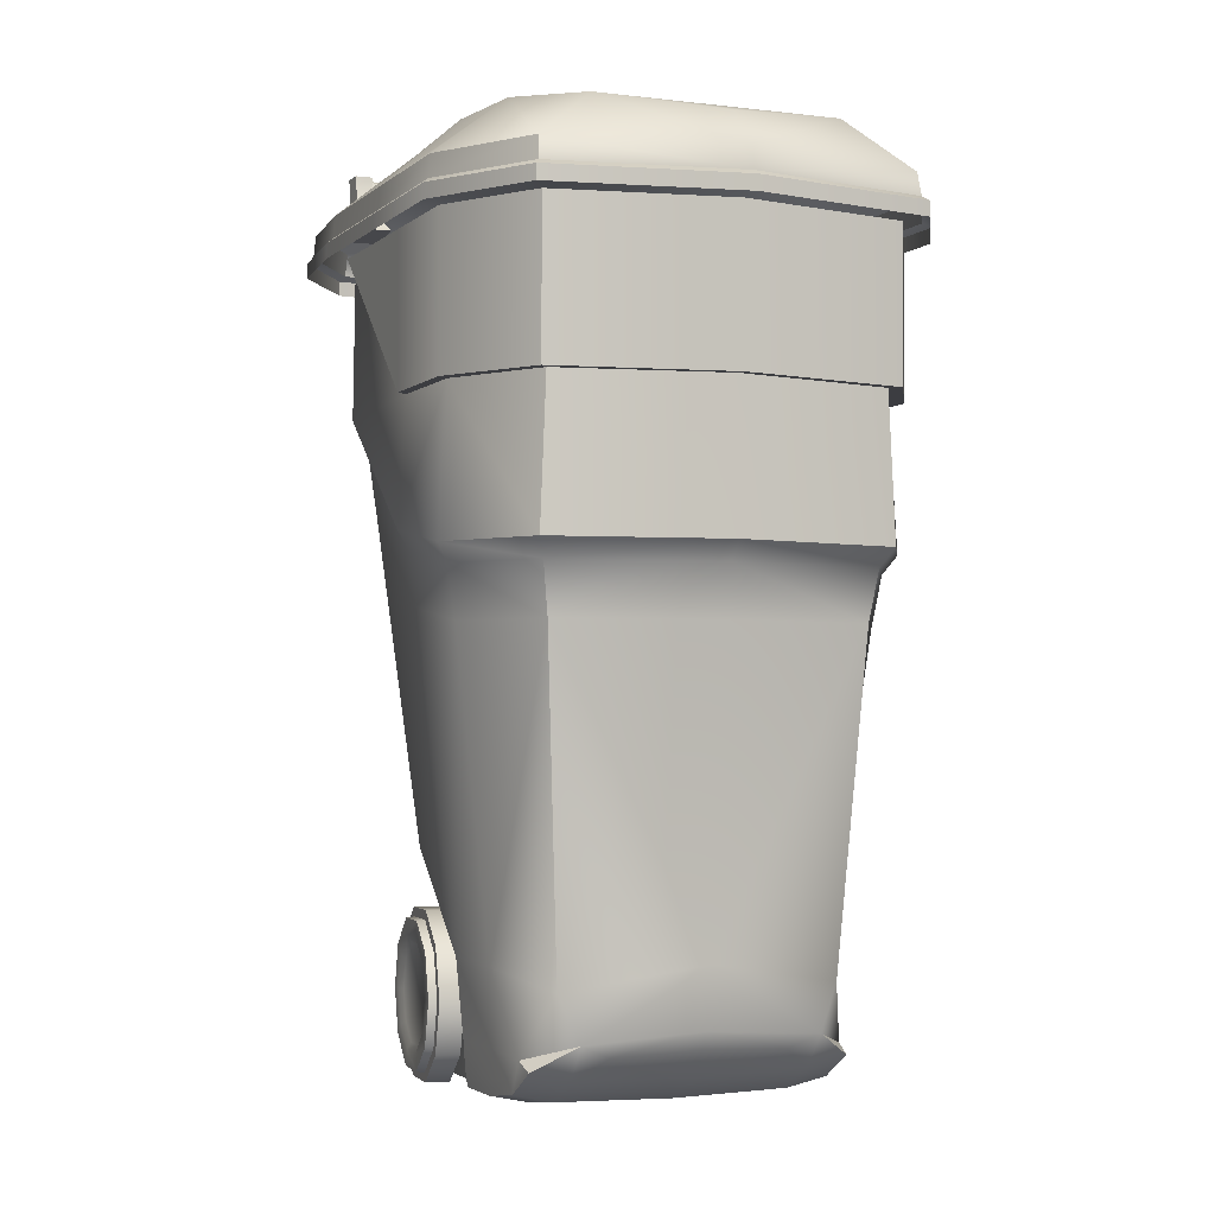
<metadata>
{"format":"obj","ext":"obj","renderer":"f3d","projection":"perspective","resolution":1024,"background":"white","views":[{"elev":-2.8,"azim":-23.0,"up":"+Y"}]}
</metadata>
<code>
o Trashcan_Green_Cube.066
v -0.3854 0.1341 0.2014
v -0 1.523 -0.5204
v -0.5246 1.173 0.2958
v 0.3854 0.1341 0.2014
v 0.3752 0.02757 0.1604
v 0 1.173 0.5925
v 0.5246 1.173 0.2958
v -0.6069 1.928 -0.3336
v 0 0.07652 0.3876
v 0 -2.8e-05 0.1586
v 0.3752 0.1053 0.3929
v -0.3752 0.02757 0.1604
v 0 0.1831 0.4707
v -0.3752 0.1053 0.3929
v 0.533 1.927 -0.3401
v 0.001759 1.928 0.7204
v 0.6104 1.928 0.377
v 0.4582 1.928 0.6346
v 0.4329 1.928 -0.8037
v -0.4547 1.928 0.6346
v -0.6069 1.928 0.377
v -0 1.927 -0.8144
v -0 1.352 -0.4976
v -0.3807 0.06801 0.1716
v 0.5024 1.052 0.2854
v -0.5024 1.052 0.2854
v -0.3934 1.173 0.5183
v 0 1.052 0.5711
v -0.3807 0.1269 0.3477
v 0.3752 0.04701 0.2959
v 0.3807 0.1269 0.3477
v 0 0.3253 0.4886
v 0.3807 0.06801 0.1716
v -0.3884 0.1341 0.02558
v 0.3884 0.1341 0.02558
v -0.3752 0.02757 0.01676
v 0.3934 1.173 0.5183
v -0 1.588 -0.5845
v 0.5536 1.217 0.3167
v -0.5536 1.217 0.3167
v 0 1.217 0.6324
v -0.5246 1.217 0.03923
v -0.3934 1.523 -0.4895
v 0.3934 1.523 -0.4895
v -0.5246 1.48 -0.27
v 0.5246 1.48 -0.27
v 0.5246 1.217 0.03923
v 0.533 1.563 0.3142
v -0.533 1.563 0.3142
v 0 1.563 0.6294
v 0.5773 1.928 -0.6019
v -0.2786 0.006872 0.1591
v -0.2786 0.08372 0.3889
v 0 0.01911 0.2921
v 0.2786 0.08372 0.3889
v 0 0.1414 0.4466
v 0.2786 0.006872 0.1591
v 0 -2.8e-05 0.01717
v 0.3752 0.02757 0.01676
v 0.2814 0.1636 0.4512
v -0.3752 0.04701 0.2959
v -0.2814 0.1636 0.4512
v 0.4045 0.3131 0.2371
v -0 0.5538 -0.3954
v -0.4045 0.3131 0.2371
v -8.3e-05 1.928 -0.8709
v -0.4331 1.928 -0.8037
v -0.5602 1.563 0.06396
v -0.4198 1.563 0.5724
v 0.4232 1.563 0.5724
v 0.5636 1.563 0.06396
v -0.5602 1.563 0.336
v -0.5602 1.927 0.3378
v -0.4198 1.927 0.5756
v 0.0017 1.563 0.6512
v 0.0017 1.927 0.6549
v 0.6104 1.928 -0.3336
v -0.5774 1.928 -0.6019
v -0.533 1.927 -0.3401
v -0.3998 1.927 -0.7523
v 0.3998 1.927 -0.7523
v -0.3773 1.352 -0.4684
v 0.3773 1.352 -0.4684
v -0.3814 0.06801 0.01876
v -0.3763 1.052 0.4997
v -0.5032 1.089 0.03819
v 0.3763 1.052 0.4997
v -0.3789 0.07785 0.2785
v -0.3285 0.2723 0.4346
v 0.3285 0.2723 0.4346
v 0.3789 0.07785 0.2785
v 0.3814 0.06801 0.01876
v 0.5032 1.089 0.03819
v 0.5031 1.314 -0.2602
v -0.5031 1.314 -0.2602
v -0.4152 1.588 -0.5479
v 0.4152 1.588 -0.5479
v 0.5536 1.263 0.0434
v 0.4152 1.217 0.5535
v -0.4152 1.217 0.5535
v -0.5536 1.263 0.0434
v 0.5536 1.541 -0.2915
v -0.5536 1.541 -0.2915
v 0.533 1.563 0.04213
v 0.3998 1.563 0.5506
v -0.3998 1.563 0.5506
v -0.533 1.563 0.04213
v 0.6104 1.964 0.377
v -0.2786 0.02608 0.293
v -0.2786 0.006872 0.01707
v 0.2786 0.006872 0.01707
v -0.2072 0.1322 0.4329
v 0.2786 0.02608 0.293
v 0.2072 0.1322 0.4329
v -0.4084 0.5485 -0.2205
v 0.306 0.5538 -0.3746
v 0.4084 0.5485 -0.2205
v -0.4091 0.3184 0.03296
v -0.306 0.5538 -0.3746
v 0.4091 0.3184 0.03296
v 0.001759 1.964 0.7204
v -0.6069 1.964 -0.3336
v 0.4232 1.927 0.5756
v 0.5636 1.563 0.336
v 0.5636 1.927 0.3378
v 0.5636 1.927 0.0605
v 0.5636 1.927 -0.3183
v -0.5602 1.927 -0.3183
v -0.5602 1.927 0.0605
v -0.5602 1.927 -0.1375
v 0.4582 1.964 0.6346
v 0.4329 1.964 -0.8037
v -0.4547 1.964 0.6346
v -0.6069 1.964 0.377
v 0.5773 1.964 -0.6019
v -8.3e-05 1.964 -0.8709
v -0.4331 1.964 -0.8037
v 0.6104 1.964 -0.3336
v -0.5774 1.964 -0.6019
v 0.5963 1.975 0.3652
v 0.001741 1.975 0.7007
v -0.5928 1.975 -0.329
v 0.4477 1.975 0.6168
v 0.4229 1.975 -0.7882
v -0.4442 1.975 0.6168
v -0.5928 1.975 0.3652
v 0.5639 1.975 -0.5911
v -5.8e-05 1.975 -0.8539
v -0.4231 1.975 -0.7882
v 0.5963 1.975 -0.329
v -0.5641 1.975 -0.5911
v 0.5906 2.03 0.3565
v 0.001734 2.03 0.6926
v -0.5871 2.03 -0.3311
v 0.4434 2.03 0.6056
v 0.4189 2.03 -0.7819
v -0.4399 2.03 0.6056
v -0.5871 2.03 0.3565
v 0.5585 2.03 -0.5906
v -4.8e-05 2.03 -0.8469
v -0.419 2.03 -0.7819
v 0.5906 2.03 -0.3311
v -0.5586 2.03 -0.5906
v 0.3946 2.181 0.3065
v 0.001491 2.124 0.6052
v -0.3916 2.189 -0.3115
v 0.2963 2.15 0.5305
v 0.2799 2.124 -0.7203
v -0.2933 2.15 0.5305
v -0.3916 2.181 0.3065
v 0.3732 2.15 -0.5449
v 0.000302 2.124 -0.7788
v -0.2793 2.124 -0.7203
v 0.3946 2.189 -0.3115
v -0.3726 2.15 -0.5449
v 0.001427 2.15 0.5305
v 0.001234 2.181 0.3065
v 0.000503 2.15 -0.5449
v 0.000703 2.189 -0.3115
v 0.000352 2.124 -0.7203
v -0.6069 1.964 0.02171
v 0.6104 1.928 0.02171
v -0.6069 1.928 0.02171
v 0.6104 1.964 0.02171
v -0.5928 1.975 0.01812
v 0.5963 1.975 0.01812
v -0.5871 2.03 0.0127
v 0.5906 2.03 0.0127
v -0.3916 2.204 -0.002497
v 0.3946 2.204 -0.002497
v 0.000969 2.204 -0.002497
v -0 0.1341 -0.359
v -0.2563 0.1341 -0.3409
v -0 0.5538 -0.3799
v 0.2563 0.1341 -0.3409
v -0 0.06801 -0.3523
v 0.342 0.1341 -0.2049
v 0.3424 0.1341 0.02204
v -0 0.02757 -0.3461
v 0.248 0.02757 -0.3288
v -0 0.006872 -0.3246
v -0.248 0.02757 -0.3288
v 0.3307 0.02757 0.01362
v 0.3307 0.02757 -0.1986
v -0.342 0.1341 -0.2049
v -0.3424 0.1341 0.02204
v -0.3307 0.02757 -0.1986
v -0.3307 0.02757 0.01362
v 0 -2.8e-05 0.01401
v -0 -2.8e-05 -0.1949
v 0.252 0.06801 -0.3346
v -0.252 0.06801 -0.3346
v 0.2697 0.5538 -0.36
v 0.3361 0.06801 -0.202
v 0.3362 0.06801 0.01553
v -0.3361 0.06801 -0.202
v -0.3605 0.3184 0.02908
v -0.3362 0.06801 0.01553
v 0.3605 0.3184 0.02908
v -0.2455 0.006872 0.01391
v -0.36 0.5485 -0.2129
v -0.2455 0.006872 -0.1958
v 0.36 0.5485 -0.2129
v 0.1826 0.01224 -0.3124
v -0.1826 0.01224 -0.3124
v 0.2455 0.006872 -0.1958
v 0.2455 0.006872 0.01391
v -0.2697 0.5538 -0.36
v -0.4202 2.158 -0.7028
v 0.424 2.158 -0.7028
v -0.4202 2.165 -0.6859
v 0.424 2.165 -0.6859
v -0.4202 2.182 -0.6789
v 0.424 2.182 -0.6789
v -0.4202 2.198 -0.6859
v 0.424 2.198 -0.6859
v -0.4202 2.205 -0.7028
v 0.424 2.205 -0.7028
v -0.4202 2.198 -0.7196
v 0.424 2.198 -0.7196
v -0.4202 2.182 -0.7266
v 0.424 2.182 -0.7266
v -0.4202 2.165 -0.7196
v 0.424 2.165 -0.7196
v -0.4488 2.044 -0.6898
v -0.4332 2.089 -0.6986
v -0.3659 2.044 -0.6898
v -0.3815 2.089 -0.6986
v -0.4488 2.06 -0.5878
v -0.4332 2.099 -0.6349
v -0.3659 2.06 -0.5878
v -0.3815 2.099 -0.6349
v -0.4295 2.156 -0.7255
v -0.3853 2.156 -0.7255
v -0.3853 2.164 -0.6711
v -0.4295 2.164 -0.6711
v -0.4295 2.211 -0.7356
v -0.3853 2.211 -0.7356
v -0.3853 2.211 -0.6798
v -0.4295 2.211 -0.6798
v 0.4488 2.044 -0.6898
v 0.4332 2.089 -0.6986
v 0.3659 2.044 -0.6898
v 0.3815 2.089 -0.6986
v 0.4488 2.06 -0.5878
v 0.4332 2.099 -0.6349
v 0.3659 2.06 -0.5878
v 0.3815 2.099 -0.6349
v 0.4295 2.156 -0.7255
v 0.3853 2.156 -0.7255
v 0.3853 2.164 -0.6711
v 0.4295 2.164 -0.6711
v 0.4295 2.211 -0.7356
v 0.3853 2.211 -0.7356
v 0.3853 2.211 -0.6798
v 0.4295 2.211 -0.6798
v -0.3615 0.4087 -0.1407
v -0.4187 0.4087 -0.1468
v -0.3726 0.3348 -0.03834
v -0.4298 0.3348 -0.04452
v -0.3769 0.2145 0.001245
v -0.4341 0.2145 -0.004936
v -0.3728 0.09372 -0.03704
v -0.4299 0.09372 -0.04322
v -0.3618 0.01868 -0.1386
v -0.4189 0.01868 -0.1447
v -0.3481 0.01799 -0.2645
v -0.4053 0.01799 -0.2707
v -0.3371 0.09192 -0.3669
v -0.3942 0.09192 -0.3731
v -0.3328 0.2122 -0.4065
v -0.39 0.2122 -0.4126
v -0.3369 0.333 -0.3682
v -0.3941 0.333 -0.3744
v -0.3479 0.408 -0.2667
v -0.4051 0.408 -0.2728
v -0.4278 0.3212 -0.06289
v -0.418 0.3868 -0.1538
v -0.4316 0.2143 -0.02773
v -0.4279 0.1071 -0.06173
v -0.4182 0.04045 -0.1519
v -0.4061 0.03984 -0.2638
v -0.3962 0.1055 -0.3547
v -0.3924 0.2124 -0.3898
v -0.3961 0.3196 -0.3558
v -0.4059 0.3862 -0.2657
v -0.447 0.3197 -0.06695
v -0.4373 0.3845 -0.1566
v -0.4508 0.2143 -0.03227
v -0.4471 0.1085 -0.06581
v -0.4375 0.04277 -0.1548
v -0.4256 0.04217 -0.2652
v -0.4159 0.1069 -0.3548
v -0.4121 0.2124 -0.3895
v -0.4158 0.3182 -0.356
v -0.4254 0.3839 -0.267
v -0.4436 0.2961 -0.09887
v -0.436 0.3466 -0.1687
v -0.4465 0.2141 -0.07188
v -0.4437 0.1318 -0.09799
v -0.4362 0.0806 -0.1672
v -0.4269 0.08013 -0.2531
v -0.4193 0.1305 -0.3229
v -0.4164 0.2126 -0.3499
v -0.4192 0.2949 -0.3238
v -0.4267 0.3461 -0.2546
v -0.4334 0.2846 -0.1136
v -0.4269 0.3279 -0.1736
v -0.4359 0.214 -0.09041
v -0.4335 0.1432 -0.1129
v -0.427 0.09917 -0.1724
v -0.419 0.09877 -0.2463
v -0.4125 0.1421 -0.3063
v -0.41 0.2127 -0.3295
v -0.4124 0.2835 -0.3071
v -0.4189 0.3275 -0.2475
v 0.3615 0.4087 -0.1407
v 0.4187 0.4087 -0.1468
v 0.3726 0.3348 -0.03834
v 0.4298 0.3348 -0.04452
v 0.3769 0.2145 0.001245
v 0.4341 0.2145 -0.004937
v 0.3728 0.09372 -0.03704
v 0.4299 0.09372 -0.04322
v 0.3618 0.01868 -0.1386
v 0.4189 0.01868 -0.1447
v 0.3481 0.01799 -0.2645
v 0.4053 0.01799 -0.2707
v 0.3371 0.09192 -0.3669
v 0.3942 0.09192 -0.3731
v 0.3328 0.2122 -0.4065
v 0.39 0.2122 -0.4126
v 0.3369 0.333 -0.3682
v 0.3941 0.333 -0.3744
v 0.3479 0.408 -0.2667
v 0.4051 0.408 -0.2728
v 0.4278 0.3212 -0.06289
v 0.418 0.3868 -0.1538
v 0.4316 0.2143 -0.02773
v 0.4279 0.1071 -0.06173
v 0.4182 0.04045 -0.1519
v 0.4061 0.03984 -0.2638
v 0.3962 0.1055 -0.3547
v 0.3924 0.2124 -0.3898
v 0.3961 0.3196 -0.3558
v 0.4059 0.3862 -0.2657
v 0.447 0.3197 -0.06695
v 0.4373 0.3845 -0.1566
v 0.4508 0.2143 -0.03227
v 0.4471 0.1085 -0.06581
v 0.4375 0.04277 -0.1548
v 0.4256 0.04217 -0.2652
v 0.4159 0.1069 -0.3548
v 0.4121 0.2124 -0.3895
v 0.4158 0.3182 -0.356
v 0.4254 0.3839 -0.267
v 0.4436 0.2961 -0.09887
v 0.436 0.3466 -0.1687
v 0.4465 0.2141 -0.07188
v 0.4437 0.1318 -0.09799
v 0.4362 0.0806 -0.1672
v 0.4269 0.08013 -0.2531
v 0.4193 0.1305 -0.3229
v 0.4164 0.2126 -0.3499
v 0.4192 0.2949 -0.3238
v 0.4267 0.3461 -0.2546
v 0.4334 0.2846 -0.1136
v 0.4269 0.3279 -0.1736
v 0.4359 0.214 -0.09041
v 0.4335 0.1432 -0.1129
v 0.427 0.09917 -0.1724
v 0.419 0.09877 -0.2463
v 0.4125 0.1421 -0.3063
v 0.41 0.2127 -0.3295
v 0.4124 0.2835 -0.3071
v 0.4189 0.3275 -0.2475
f 1 88 24
f 65 29 1
f 1 118 65
f 24 34 1
f 85 32 89
f 117 93 94
f 2 83 44
f 2 82 23
f 38 43 2
f 44 38 2
f 3 86 42
f 3 85 26
f 40 27 3
f 3 101 40
f 35 33 4
f 4 120 35
f 31 63 4
f 4 91 31
f 5 92 59
f 5 91 33
f 5 113 30
f 59 57 5
f 6 85 27
f 6 87 28
f 41 37 6
f 27 41 6
f 100 49 106
f 228 64 119
f 227 58 111
f 110 208 36
f 97 15 81
f 41 106 50
f 107 103 79
f 116 223 117
f 94 47 46
f 103 43 96
f 83 46 44
f 46 98 102
f 95 42 86
f 7 87 37
f 7 93 25
f 7 98 47
f 37 39 7
f 101 45 103
f 44 102 97
f 116 94 83
f 128 107 79
f 98 48 104
f 38 81 22
f 101 49 40
f 68 49 107
f 102 104 15
f 72 106 49
f 221 193 228
f 99 48 39
f 9 109 53
f 9 113 54
f 9 114 55
f 9 112 56
f 215 59 92
f 120 25 93
f 10 110 52
f 10 111 58
f 54 57 10
f 52 54 10
f 58 220 110
f 198 92 35
f 203 111 59
f 219 35 120
f 223 120 117
f 84 206 34
f 118 221 115
f 34 217 118
f 221 119 115
f 64 213 116
f 36 218 84
f 31 30 11
f 60 31 11
f 55 60 11
f 30 55 11
f 12 88 61
f 12 84 24
f 52 36 12
f 12 109 52
f 32 60 13
f 62 32 13
f 13 112 62
f 13 114 56
f 29 62 14
f 61 29 14
f 53 61 14
f 62 53 14
f 85 65 26
f 119 23 82
f 63 87 25
f 95 119 82
f 116 23 64
f 86 115 95
f 96 79 103
f 118 26 65
f 41 105 99
f 105 124 48
f 48 71 104
f 106 75 50
f 75 105 50
f 104 127 15
f 123 75 76
f 73 68 129
f 75 74 76
f 125 71 124
f 127 71 126
f 68 130 129
f 73 69 72
f 125 70 123
f 32 87 90
f 80 38 22
f 78 137 67
f 16 133 20
f 66 132 19
f 51 138 77
f 184 17 182
f 132 51 19
f 133 21 20
f 17 131 18
f 21 181 183
f 137 66 67
f 131 16 18
f 122 78 8
f 136 144 132
f 145 134 133
f 149 136 137
f 138 147 150
f 181 146 185
f 143 121 131
f 139 149 137
f 184 140 108
f 144 135 132
f 108 143 131
f 121 145 133
f 122 151 139
f 154 151 142
f 140 155 143
f 148 156 144
f 157 146 145
f 186 152 140
f 161 148 149
f 147 162 150
f 155 141 143
f 149 163 161
f 185 158 187
f 144 159 147
f 141 157 145
f 153 169 157
f 154 175 163
f 155 164 167
f 160 168 156
f 157 170 158
f 188 164 152
f 173 160 161
f 162 171 174
f 167 153 155
f 161 175 173
f 187 170 189
f 156 171 159
f 169 177 170
f 191 170 177
f 179 175 166
f 178 173 175
f 174 191 190
f 167 176 165
f 179 189 191
f 165 176 169
f 179 171 178
f 172 180 168
f 177 167 164
f 168 178 171
f 173 180 172
f 190 177 164
f 187 166 154
f 174 188 162
f 142 187 154
f 150 188 186
f 150 184 138
f 181 142 122
f 183 122 8
f 138 182 77
f 192 212 196
f 194 193 192
f 195 194 192
f 192 211 195
f 204 215 214
f 197 215 198
f 196 202 199
f 200 196 199
f 199 224 200
f 199 225 201
f 226 203 204
f 217 205 221
f 223 195 197
f 205 212 193
f 218 207 216
f 218 205 206
f 222 208 220
f 224 210 226
f 211 197 195
f 210 227 226
f 220 210 222
f 210 225 222
f 216 202 212
f 222 202 207
f 200 214 211
f 226 200 224
f 219 197 198
f 82 45 95
f 230 231 229
f 232 233 231
f 234 235 233
f 236 237 235
f 238 239 237
f 240 241 239
f 242 238 234
f 242 243 241
f 244 229 243
f 235 239 243
f 245 248 247
f 247 252 251
f 252 249 251
f 250 245 249
f 251 245 247
f 246 254 248
f 253 260 257
f 246 256 253
f 248 255 252
f 252 256 250
f 258 260 259
f 254 259 255
f 255 260 256
f 253 258 254
f 261 264 262
f 263 268 264
f 265 268 267
f 261 266 265
f 261 267 263
f 270 262 264
f 269 276 272
f 262 272 266
f 271 264 268
f 272 268 266
f 276 274 275
f 275 270 271
f 276 271 272
f 274 269 270
f 1 29 88
f 65 89 29
f 1 34 118
f 24 84 34
f 85 28 32
f 117 120 93
f 2 23 83
f 2 43 82
f 38 96 43
f 44 97 38
f 3 26 86
f 3 27 85
f 40 100 27
f 3 42 101
f 35 92 33
f 4 63 120
f 31 90 63
f 4 33 91
f 5 33 92
f 5 30 91
f 5 57 113
f 59 111 57
f 6 28 85
f 6 37 87
f 41 99 37
f 27 100 41
f 100 40 49
f 228 194 64
f 227 209 58
f 110 220 208
f 97 102 15
f 41 100 106
f 107 101 103
f 116 213 223
f 94 93 47
f 103 45 43
f 83 94 46
f 46 47 98
f 95 45 42
f 7 25 87
f 7 47 93
f 7 39 98
f 37 99 39
f 101 42 45
f 44 46 102
f 116 117 94
f 128 68 107
f 98 39 48
f 38 97 81
f 101 107 49
f 68 72 49
f 102 98 104
f 72 69 106
f 221 205 193
f 99 105 48
f 9 54 109
f 9 55 113
f 9 56 114
f 9 53 112
f 215 203 59
f 120 63 25
f 10 58 110
f 10 57 111
f 54 113 57
f 52 109 54
f 58 209 220
f 198 215 92
f 203 227 111
f 219 198 35
f 223 219 120
f 84 218 206
f 118 217 221
f 34 206 217
f 221 228 119
f 64 194 213
f 36 208 218
f 31 91 30
f 60 90 31
f 55 114 60
f 30 113 55
f 12 24 88
f 12 36 84
f 52 110 36
f 12 61 109
f 32 90 60
f 62 89 32
f 13 56 112
f 13 60 114
f 29 89 62
f 61 88 29
f 53 109 61
f 62 112 53
f 85 89 65
f 119 64 23
f 63 90 87
f 95 115 119
f 116 83 23
f 86 118 115
f 96 80 79
f 118 86 26
f 41 50 105
f 105 70 124
f 48 124 71
f 106 69 75
f 75 70 105
f 104 71 127
f 123 70 75
f 73 72 68
f 75 69 74
f 125 126 71
f 68 128 130
f 73 74 69
f 125 124 70
f 32 28 87
f 80 96 38
f 78 139 137
f 16 121 133
f 66 136 132
f 51 135 138
f 184 108 17
f 132 135 51
f 133 134 21
f 17 108 131
f 21 134 181
f 137 136 66
f 131 121 16
f 122 139 78
f 136 148 144
f 145 146 134
f 149 148 136
f 138 135 147
f 181 134 146
f 143 141 121
f 139 151 149
f 184 186 140
f 144 147 135
f 108 140 143
f 121 141 145
f 122 142 151
f 154 163 151
f 140 152 155
f 148 160 156
f 157 158 146
f 186 188 152
f 161 160 148
f 147 159 162
f 155 153 141
f 149 151 163
f 185 146 158
f 144 156 159
f 141 153 157
f 153 165 169
f 154 166 175
f 155 152 164
f 160 172 168
f 157 169 170
f 188 190 164
f 173 172 160
f 162 159 171
f 167 165 153
f 161 163 175
f 187 158 170
f 156 168 171
f 169 176 177
f 191 189 170
f 179 178 175
f 178 180 173
f 174 179 191
f 179 166 189
f 179 174 171
f 177 176 167
f 168 180 178
f 190 191 177
f 187 189 166
f 174 190 188
f 142 185 187
f 150 162 188
f 150 186 184
f 181 185 142
f 183 181 122
f 138 184 182
f 192 193 212
f 194 228 193
f 195 213 194
f 192 196 211
f 204 203 215
f 197 214 215
f 196 212 202
f 200 211 196
f 199 201 224
f 199 202 225
f 226 227 203
f 217 206 205
f 223 213 195
f 205 216 212
f 218 208 207
f 218 216 205
f 222 207 208
f 224 201 210
f 211 214 197
f 210 209 227
f 220 209 210
f 210 201 225
f 216 207 202
f 222 225 202
f 200 204 214
f 226 204 200
f 219 223 197
f 82 43 45
f 230 232 231
f 232 234 233
f 234 236 235
f 236 238 237
f 238 240 239
f 240 242 241
f 234 232 230
f 230 244 234
f 244 242 234
f 242 240 238
f 238 236 234
f 242 244 243
f 244 230 229
f 243 229 231
f 231 233 243
f 233 235 243
f 235 237 239
f 239 241 243
f 245 246 248
f 247 248 252
f 252 250 249
f 250 246 245
f 251 249 245
f 246 253 254
f 253 256 260
f 246 250 256
f 248 254 255
f 252 255 256
f 258 257 260
f 254 258 259
f 255 259 260
f 253 257 258
f 261 263 264
f 263 267 268
f 265 266 268
f 261 262 266
f 261 265 267
f 270 269 262
f 269 273 276
f 262 269 272
f 271 270 264
f 272 271 268
f 276 273 274
f 275 274 270
f 276 275 271
f 274 273 269
f 278 279 277
f 280 281 279
f 281 284 283
f 284 285 283
f 286 287 285
f 287 290 289
f 290 291 289
f 291 294 293
f 294 306 296
f 293 296 295
f 295 278 277
f 295 279 283
f 301 310 311
f 294 304 305
f 292 303 304
f 288 303 290
f 286 302 288
f 286 300 301
f 278 297 280
f 284 299 300
f 280 299 282
f 296 298 278
f 307 318 317
f 297 308 307
f 305 314 315
f 302 311 312
f 299 307 309
f 306 315 316
f 302 313 303
f 300 309 310
f 298 316 308
f 303 314 304
f 324 335 325
f 315 324 325
f 311 322 312
f 309 317 319
f 315 326 316
f 313 322 323
f 309 320 310
f 308 326 318
f 314 323 324
f 310 321 311
f 328 335 331
f 322 331 332
f 317 329 319
f 326 335 336
f 322 333 323
f 319 330 320
f 326 328 318
f 323 334 324
f 321 330 331
f 318 327 317
f 339 338 337
f 341 340 339
f 341 344 342
f 345 344 343
f 347 346 345
f 347 350 348
f 349 352 350
f 351 354 352
f 366 354 356
f 353 356 354
f 355 338 356
f 351 347 343
f 361 370 360
f 354 364 352
f 352 363 350
f 350 362 348
f 362 346 348
f 346 360 344
f 357 338 340
f 344 359 342
f 359 340 342
f 358 356 338
f 367 378 368
f 367 358 357
f 365 374 364
f 362 371 361
f 359 367 357
f 366 375 365
f 363 372 362
f 360 369 359
f 368 366 358
f 374 363 364
f 395 384 385
f 385 374 375
f 382 371 372
f 379 367 369
f 376 385 375
f 373 382 372
f 380 369 370
f 368 386 376
f 374 383 373
f 381 370 371
f 391 395 388
f 392 381 382
f 389 377 379
f 386 395 385
f 383 392 382
f 390 379 380
f 388 386 378
f 394 383 384
f 381 390 380
f 387 378 377
f 278 280 279
f 280 282 281
f 281 282 284
f 284 286 285
f 286 288 287
f 287 288 290
f 290 292 291
f 291 292 294
f 294 305 306
f 293 294 296
f 295 296 278
f 295 277 279
f 279 281 283
f 283 285 287
f 287 289 283
f 289 291 283
f 291 293 283
f 293 295 283
f 301 300 310
f 294 292 304
f 292 290 303
f 288 302 303
f 286 301 302
f 286 284 300
f 278 298 297
f 284 282 299
f 280 297 299
f 296 306 298
f 307 308 318
f 297 298 308
f 305 304 314
f 302 301 311
f 299 297 307
f 306 305 315
f 302 312 313
f 300 299 309
f 298 306 316
f 303 313 314
f 324 334 335
f 315 314 324
f 311 321 322
f 309 307 317
f 315 325 326
f 313 312 322
f 309 319 320
f 308 316 326
f 314 313 323
f 310 320 321
f 329 327 328
f 328 336 335
f 335 334 331
f 334 333 331
f 333 332 331
f 331 330 329
f 329 328 331
f 322 321 331
f 317 327 329
f 326 325 335
f 322 332 333
f 319 329 330
f 326 336 328
f 323 333 334
f 321 320 330
f 318 328 327
f 339 340 338
f 341 342 340
f 341 343 344
f 345 346 344
f 347 348 346
f 347 349 350
f 349 351 352
f 351 353 354
f 366 365 354
f 353 355 356
f 355 337 338
f 339 337 355
f 355 353 351
f 351 349 347
f 347 345 343
f 343 341 339
f 339 355 343
f 355 351 343
f 361 371 370
f 354 365 364
f 352 364 363
f 350 363 362
f 362 361 346
f 346 361 360
f 357 358 338
f 344 360 359
f 359 357 340
f 358 366 356
f 367 377 378
f 367 368 358
f 365 375 374
f 362 372 371
f 359 369 367
f 366 376 375
f 363 373 372
f 360 370 369
f 368 376 366
f 374 373 363
f 395 394 384
f 385 384 374
f 382 381 371
f 379 377 367
f 376 386 385
f 373 383 382
f 380 379 369
f 368 378 386
f 374 384 383
f 381 380 370
f 388 387 391
f 387 389 391
f 389 390 391
f 391 392 395
f 392 393 395
f 393 394 395
f 395 396 388
f 392 391 381
f 389 387 377
f 386 396 395
f 383 393 392
f 390 389 379
f 388 396 386
f 394 393 383
f 381 391 390
f 387 388 378

</code>
